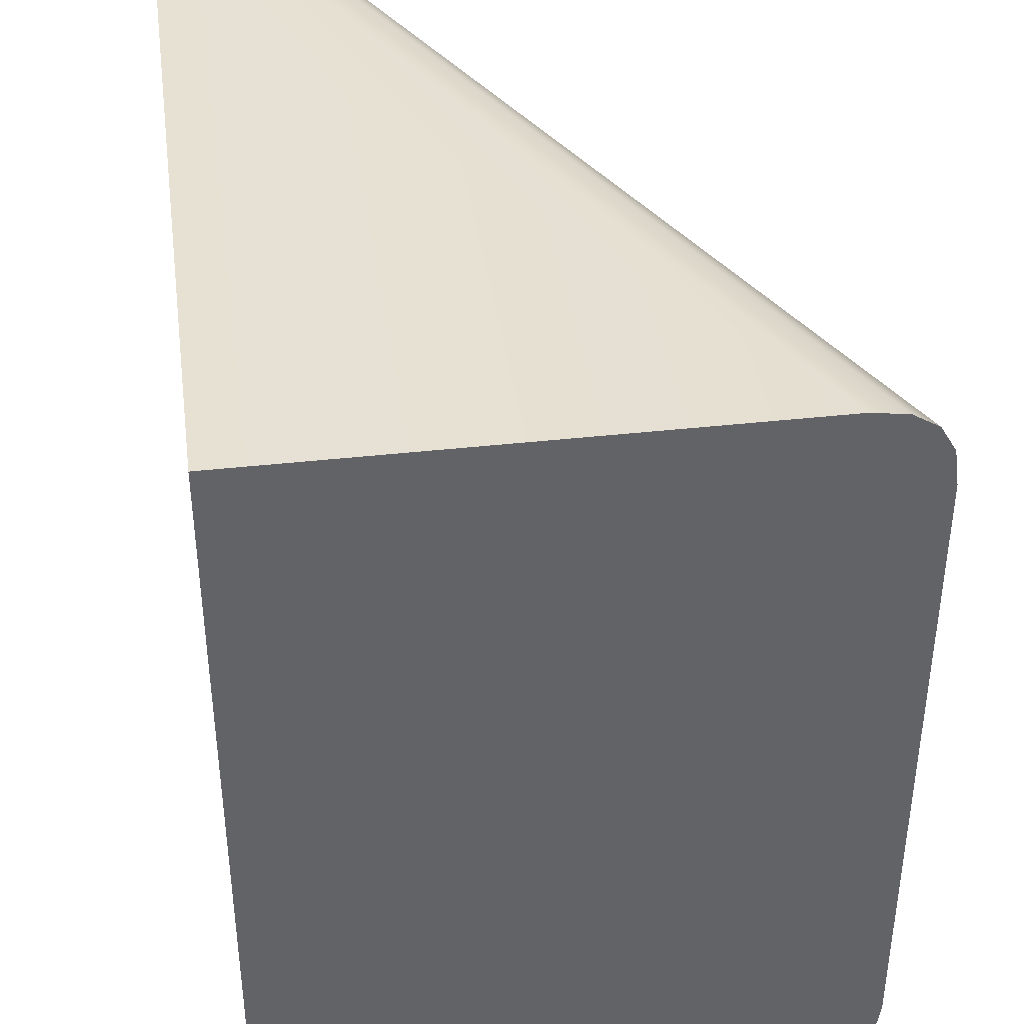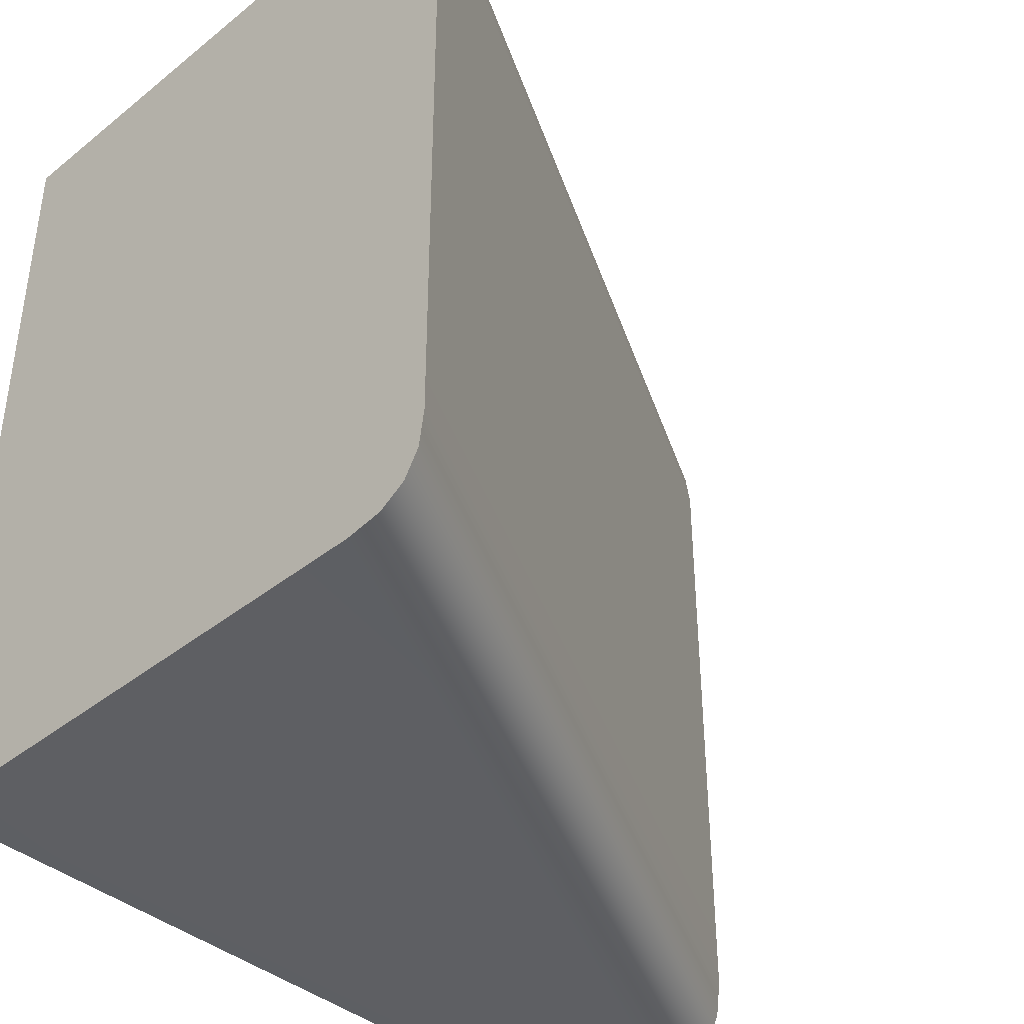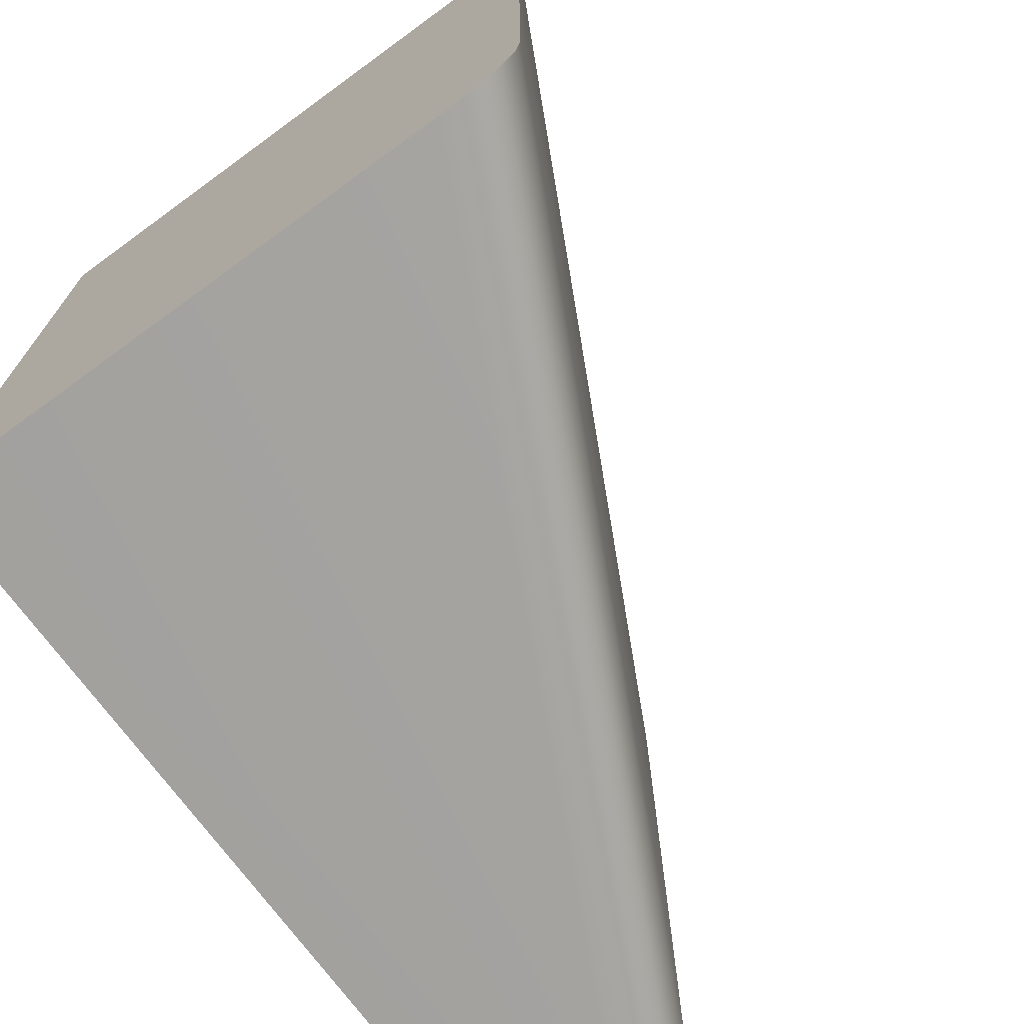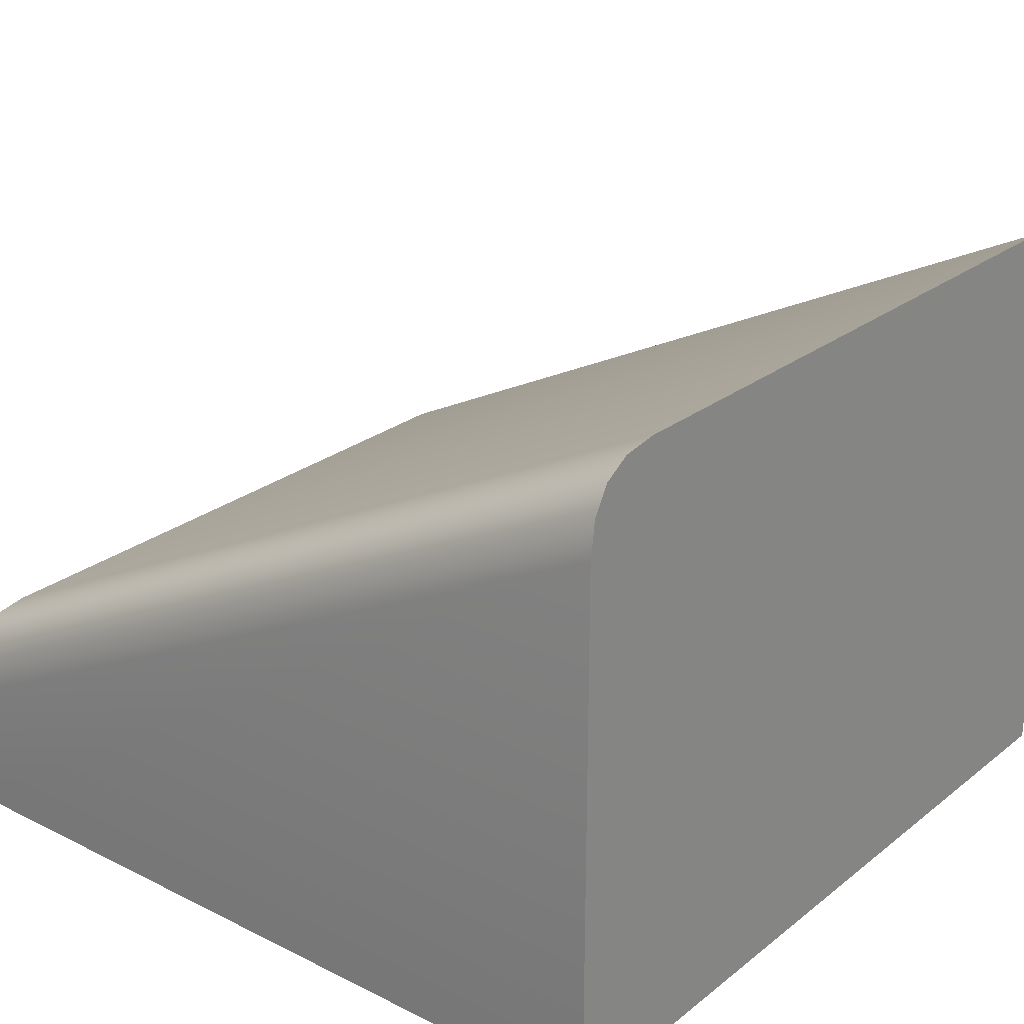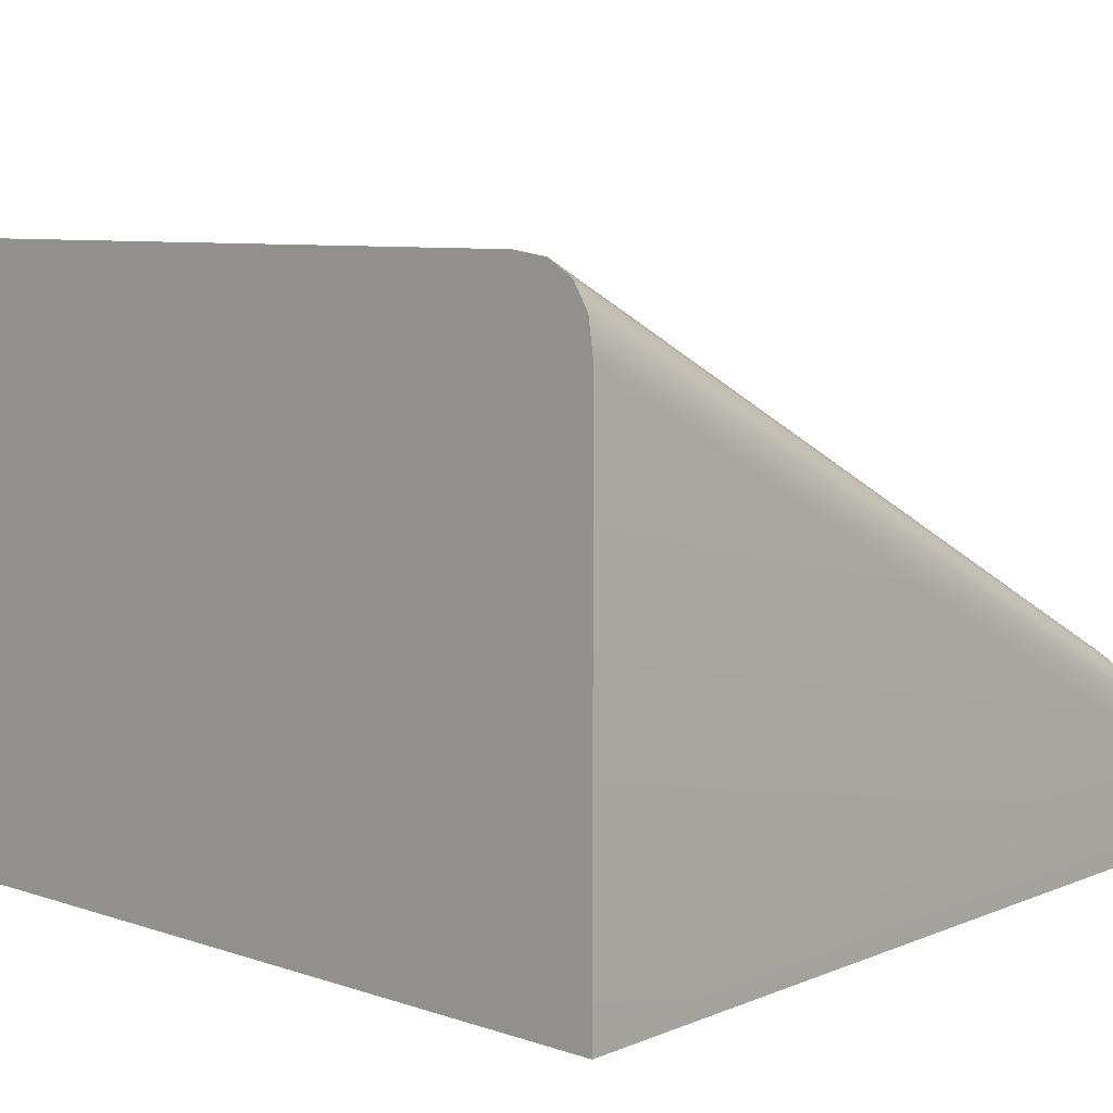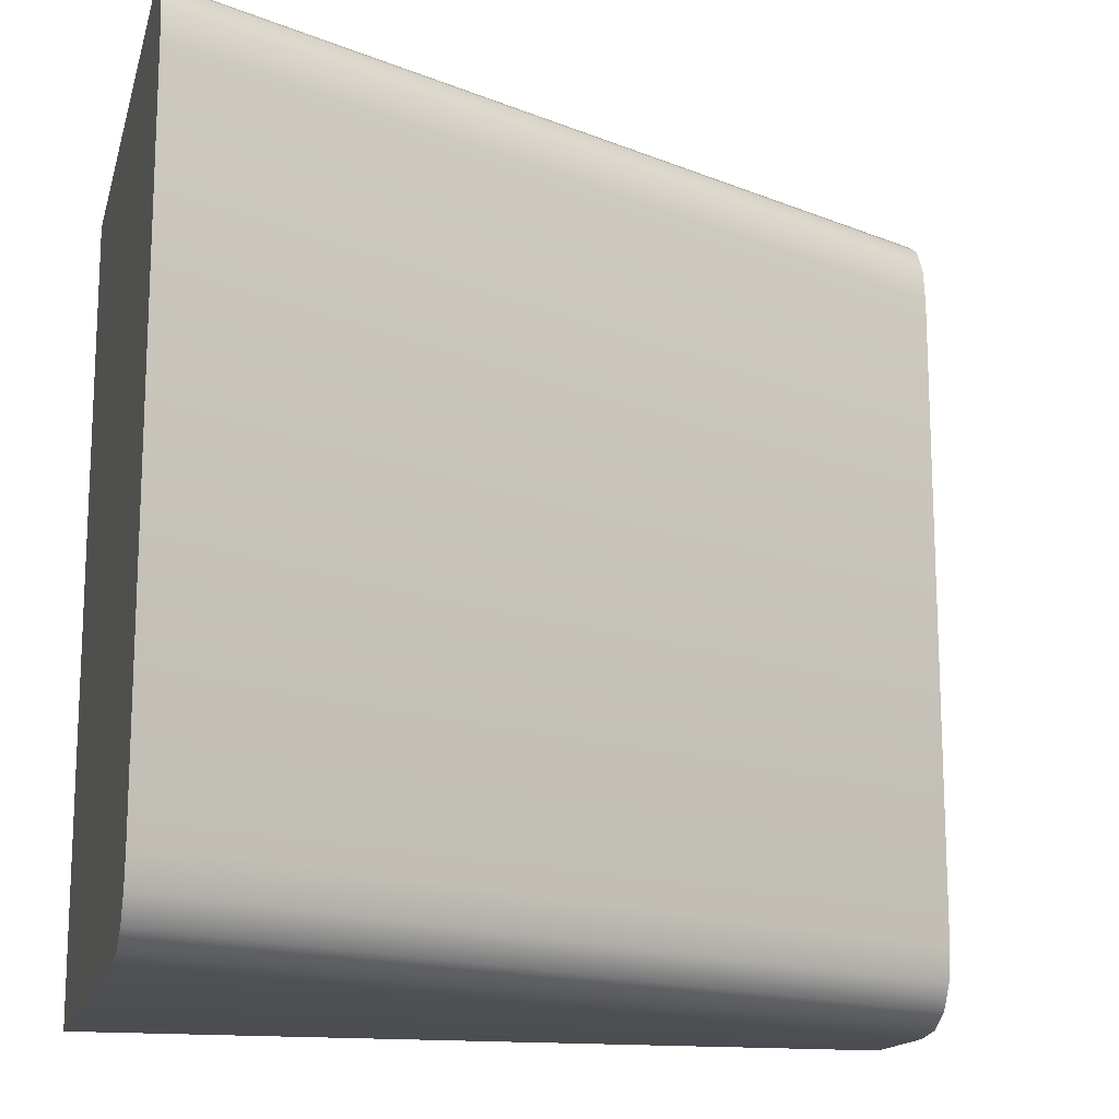
<metadata>
{"format":"obj","ext":"obj","renderer":"f3d","projection":"perspective","resolution":1024,"background":"white","views":[{"elev":39.5,"azim":82.0,"up":"+Z"},{"elev":-40.4,"azim":134.4,"up":"+Z"},{"elev":-71.9,"azim":126.1,"up":"+Z"},{"elev":25.0,"azim":38.8,"up":"+Y"},{"elev":8.0,"azim":132.3,"up":"+Y"},{"elev":-15.4,"azim":166.2,"up":"+Z"}]}
</metadata>
<code>
v  30 0 140
v  30 0 100
v  70 0 100
v  70 0 140
v  30 10 136
v  70 30 136
v  70 30 104
v  30 10 104
v  70 26 140
v  30 6 140
v  70 26 100
v  70 27.75 100.2
v  70 29 101
v  70 29.75 102.2
v  70 29.75 137.8
v  70 29 139
v  70 27.75 139.8
v  30 6 100
v  30 7.75 139.8
v  30 9 139
v  30 9.75 137.8
v  30 9.75 102.2
v  30 9 101
v  30 7.75 100.2
g Midt_block_small_hill_left
f 1 2 3 4
f 5 6 7 8
f 1 4 9 10
f 3 11 12 13
f 3 13 14 7
f 4 3 7 9
f 7 6 15 16
f 7 16 17 9
f 3 2 18 11
f 1 10 19 20
f 1 20 21 5
f 2 1 5 18
f 5 8 22 23
f 5 23 24 18
f 15 6 5 21
f 22 8 7 14
f 16 15 21 20
f 17 16 20 19
f 9 17 19 10
f 23 22 14 13
f 24 23 13 12
f 18 24 12 11

</code>
